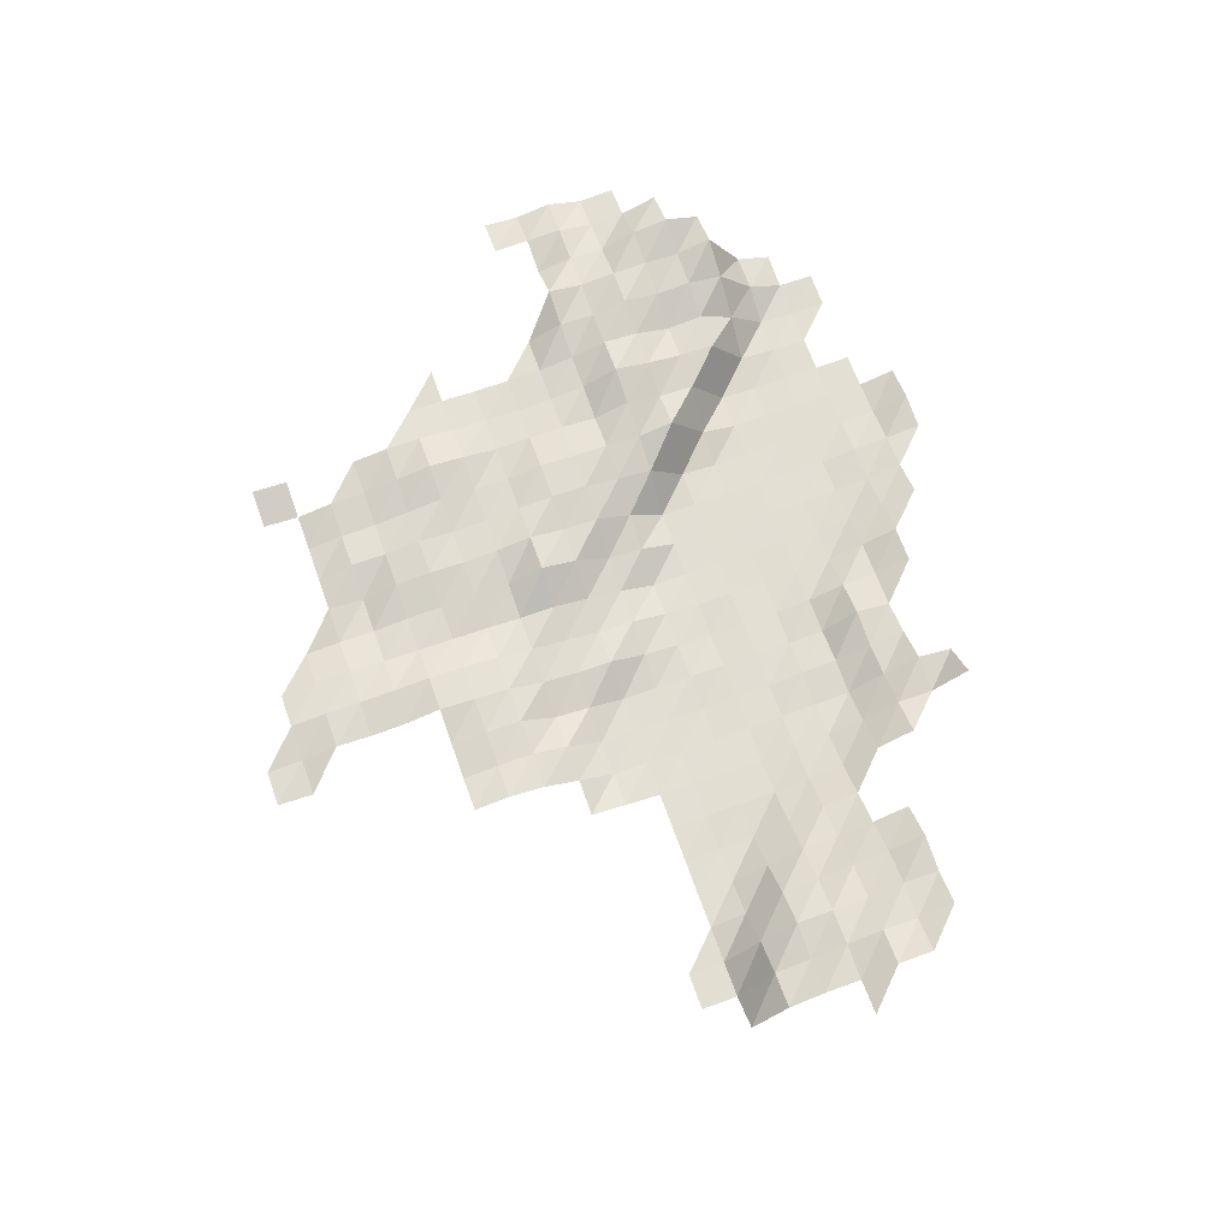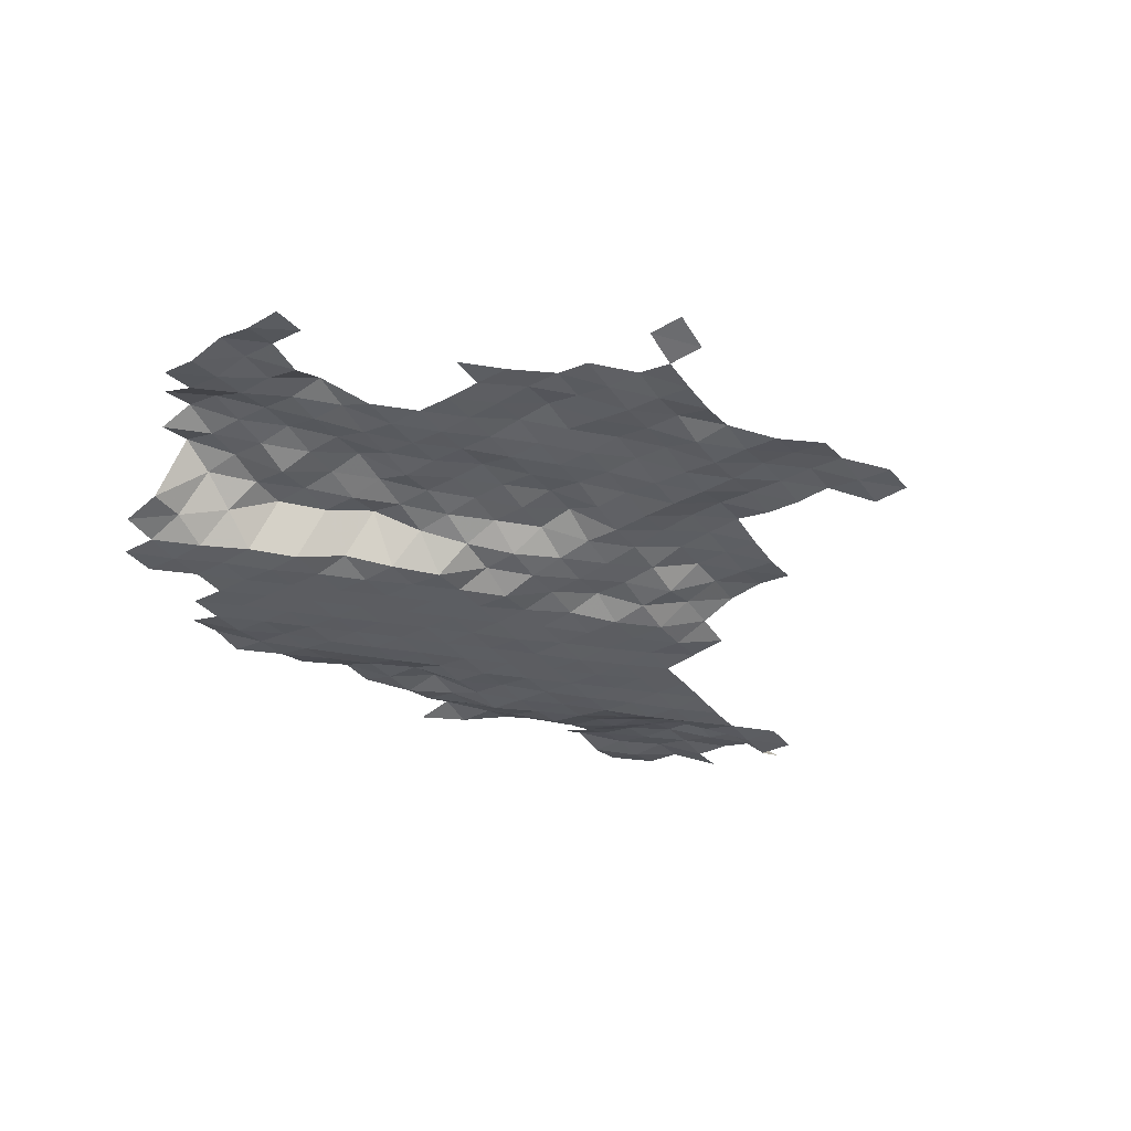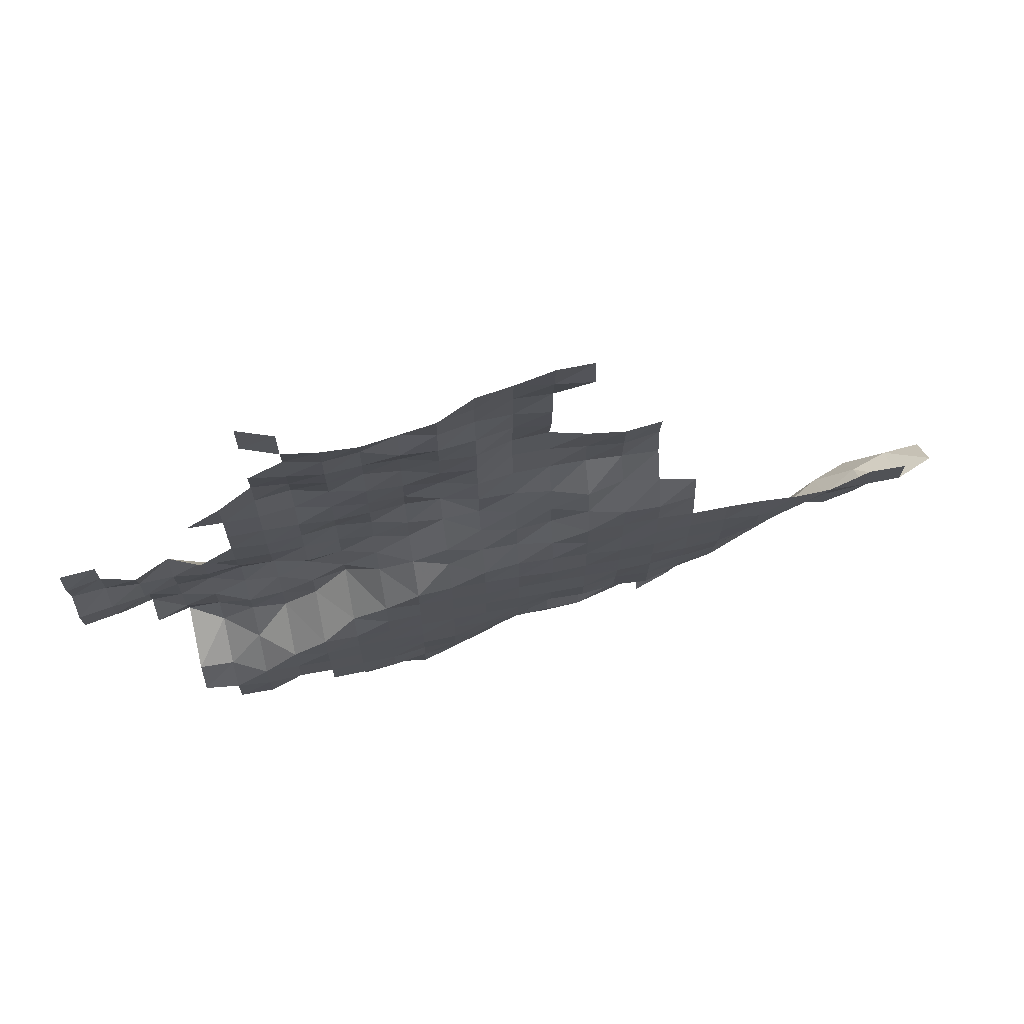
<metadata>
{"format":"obj","ext":"obj","renderer":"f3d","projection":"perspective","resolution":1024,"background":"white","views":[{"elev":67.1,"azim":-109.7,"up":"+Z"},{"elev":-37.3,"azim":124.2,"up":"+Z"},{"elev":69.6,"azim":169.5,"up":"+Y"}]}
</metadata>
<code>
v 8.365e+05 5.658e+06 4183
v 8.375e+05 5.658e+06 4314
v 8.385e+05 5.658e+06 4115
v 8.345e+05 5.66e+06 4472
v 8.355e+05 5.66e+06 4188
v 8.365e+05 5.66e+06 4086
v 8.375e+05 5.66e+06 3918
v 8.385e+05 5.66e+06 3856
v 8.395e+05 5.66e+06 3832
v 8.415e+05 5.66e+06 3795
v 8.425e+05 5.66e+06 3801
v 8.285e+05 5.66e+06 5413
v 8.295e+05 5.66e+06 4680
v 8.325e+05 5.66e+06 4520
v 8.335e+05 5.66e+06 4529
v 8.345e+05 5.66e+06 4210
v 8.355e+05 5.66e+06 4008
v 8.365e+05 5.66e+06 3989
v 8.375e+05 5.66e+06 3860
v 8.385e+05 5.66e+06 3843
v 8.395e+05 5.66e+06 3797
v 8.405e+05 5.66e+06 3800
v 8.415e+05 5.66e+06 3746
v 8.425e+05 5.66e+06 3820
v 8.435e+05 5.66e+06 3923
v 8.285e+05 5.662e+06 4750
v 8.295e+05 5.662e+06 4934
v 8.305e+05 5.662e+06 4518
v 8.315e+05 5.662e+06 4265
v 8.325e+05 5.662e+06 4244
v 8.335e+05 5.662e+06 4192
v 8.345e+05 5.662e+06 3964
v 8.355e+05 5.662e+06 3879
v 8.365e+05 5.662e+06 3852
v 8.375e+05 5.662e+06 3823
v 8.385e+05 5.662e+06 3820
v 8.395e+05 5.662e+06 3792
v 8.405e+05 5.662e+06 3802
v 8.415e+05 5.662e+06 3808
v 8.425e+05 5.662e+06 4299
v 8.435e+05 5.662e+06 4320
v 8.275e+05 5.662e+06 5044
v 8.285e+05 5.662e+06 4734
v 8.295e+05 5.662e+06 4487
v 8.305e+05 5.662e+06 4346
v 8.315e+05 5.662e+06 4504
v 8.325e+05 5.662e+06 4230
v 8.335e+05 5.662e+06 3924
v 8.345e+05 5.662e+06 3841
v 8.355e+05 5.662e+06 3851
v 8.365e+05 5.662e+06 3802
v 8.375e+05 5.662e+06 3806
v 8.385e+05 5.662e+06 3807
v 8.395e+05 5.662e+06 3738
v 8.405e+05 5.662e+06 3873
v 8.415e+05 5.662e+06 4690
v 8.425e+05 5.662e+06 5449
v 8.435e+05 5.662e+06 5991
v 8.445e+05 5.662e+06 5740
v 8.225e+05 5.664e+06 5679
v 8.235e+05 5.664e+06 5479
v 8.245e+05 5.664e+06 5644
v 8.255e+05 5.664e+06 5188
v 8.275e+05 5.664e+06 4610
v 8.285e+05 5.664e+06 4236
v 8.295e+05 5.664e+06 3936
v 8.305e+05 5.664e+06 4001
v 8.315e+05 5.664e+06 3880
v 8.325e+05 5.664e+06 3904
v 8.335e+05 5.664e+06 3827
v 8.345e+05 5.664e+06 3828
v 8.355e+05 5.664e+06 3805
v 8.365e+05 5.664e+06 3804
v 8.375e+05 5.664e+06 3796
v 8.385e+05 5.664e+06 3788
v 8.395e+05 5.664e+06 3786
v 8.405e+05 5.664e+06 5234
v 8.415e+05 5.664e+06 5296
v 8.425e+05 5.664e+06 5644
v 8.435e+05 5.664e+06 5722
v 8.445e+05 5.664e+06 6110
v 8.455e+05 5.664e+06 5851
v 8.215e+05 5.664e+06 5689
v 8.225e+05 5.664e+06 5427
v 8.235e+05 5.664e+06 5475
v 8.245e+05 5.664e+06 5284
v 8.255e+05 5.664e+06 4881
v 8.265e+05 5.664e+06 4517
v 8.275e+05 5.664e+06 4130
v 8.285e+05 5.664e+06 3985
v 8.295e+05 5.664e+06 3871
v 8.305e+05 5.664e+06 3915
v 8.315e+05 5.664e+06 3786
v 8.325e+05 5.664e+06 3782
v 8.335e+05 5.664e+06 3784
v 8.345e+05 5.664e+06 3799
v 8.355e+05 5.664e+06 3795
v 8.365e+05 5.664e+06 3797
v 8.375e+05 5.664e+06 3761
v 8.385e+05 5.664e+06 4040
v 8.395e+05 5.664e+06 5113
v 8.405e+05 5.664e+06 5270
v 8.415e+05 5.664e+06 5201
v 8.425e+05 5.664e+06 5583
v 8.435e+05 5.664e+06 5768
v 8.445e+05 5.664e+06 5946
v 8.455e+05 5.664e+06 5492
v 8.465e+05 5.664e+06 5312
v 8.215e+05 5.666e+06 5617
v 8.225e+05 5.666e+06 5515
v 8.235e+05 5.666e+06 5284
v 8.245e+05 5.666e+06 5118
v 8.255e+05 5.666e+06 4655
v 8.265e+05 5.666e+06 4379
v 8.275e+05 5.666e+06 3990
v 8.285e+05 5.666e+06 3886
v 8.295e+05 5.666e+06 3819
v 8.305e+05 5.666e+06 3781
v 8.315e+05 5.666e+06 3788
v 8.325e+05 5.666e+06 3795
v 8.335e+05 5.666e+06 3787
v 8.345e+05 5.666e+06 3777
v 8.355e+05 5.666e+06 3787
v 8.365e+05 5.666e+06 3794
v 8.375e+05 5.666e+06 3836
v 8.385e+05 5.666e+06 5291
v 8.395e+05 5.666e+06 5131
v 8.405e+05 5.666e+06 5428
v 8.415e+05 5.666e+06 5491
v 8.425e+05 5.666e+06 5760
v 8.435e+05 5.666e+06 5741
v 8.445e+05 5.666e+06 5535
v 8.455e+05 5.666e+06 5387
v 8.465e+05 5.666e+06 5225
v 8.205e+05 5.666e+06 5374
v 8.215e+05 5.666e+06 5275
v 8.225e+05 5.666e+06 5320
v 8.235e+05 5.666e+06 5238
v 8.245e+05 5.666e+06 4930
v 8.255e+05 5.666e+06 4578
v 8.265e+05 5.666e+06 4130
v 8.275e+05 5.666e+06 3824
v 8.285e+05 5.666e+06 3761
v 8.295e+05 5.666e+06 3767
v 8.305e+05 5.666e+06 3762
v 8.315e+05 5.666e+06 3760
v 8.325e+05 5.666e+06 3726
v 8.335e+05 5.666e+06 3777
v 8.345e+05 5.666e+06 3783
v 8.355e+05 5.666e+06 3792
v 8.365e+05 5.666e+06 3725
v 8.375e+05 5.666e+06 4757
v 8.385e+05 5.666e+06 5088
v 8.395e+05 5.666e+06 5377
v 8.405e+05 5.666e+06 5657
v 8.415e+05 5.666e+06 5576
v 8.425e+05 5.666e+06 5529
v 8.435e+05 5.666e+06 5633
v 8.445e+05 5.666e+06 5594
v 8.455e+05 5.666e+06 5648
v 8.465e+05 5.666e+06 5568
v 8.215e+05 5.668e+06 5243
v 8.225e+05 5.668e+06 5070
v 8.235e+05 5.668e+06 5186
v 8.245e+05 5.668e+06 4803
v 8.255e+05 5.668e+06 4193
v 8.265e+05 5.668e+06 3746
v 8.275e+05 5.668e+06 3753
v 8.285e+05 5.668e+06 3773
v 8.295e+05 5.668e+06 3723
v 8.305e+05 5.668e+06 3704
v 8.315e+05 5.668e+06 3779
v 8.325e+05 5.668e+06 3807
v 8.335e+05 5.668e+06 3844
v 8.345e+05 5.668e+06 3743
v 8.355e+05 5.668e+06 4194
v 8.365e+05 5.668e+06 4465
v 8.375e+05 5.668e+06 4927
v 8.385e+05 5.668e+06 5167
v 8.395e+05 5.668e+06 5052
v 8.405e+05 5.668e+06 5218
v 8.415e+05 5.668e+06 5267
v 8.425e+05 5.668e+06 5552
v 8.435e+05 5.668e+06 5842
v 8.445e+05 5.668e+06 5369
v 8.455e+05 5.668e+06 5596
v 8.465e+05 5.668e+06 5386
v 8.215e+05 5.668e+06 5003
v 8.225e+05 5.668e+06 4919
v 8.235e+05 5.668e+06 4575
v 8.245e+05 5.668e+06 3991
v 8.255e+05 5.668e+06 3737
v 8.265e+05 5.668e+06 3688
v 8.275e+05 5.668e+06 3756
v 8.285e+05 5.668e+06 3739
v 8.295e+05 5.668e+06 3718
v 8.305e+05 5.668e+06 3767
v 8.315e+05 5.668e+06 3764
v 8.325e+05 5.668e+06 3935
v 8.335e+05 5.668e+06 4101
v 8.345e+05 5.668e+06 4108
v 8.355e+05 5.668e+06 4287
v 8.365e+05 5.668e+06 4908
v 8.375e+05 5.668e+06 5098
v 8.385e+05 5.668e+06 5167
v 8.395e+05 5.668e+06 5132
v 8.405e+05 5.668e+06 5086
v 8.415e+05 5.668e+06 5093
v 8.425e+05 5.668e+06 5105
v 8.455e+05 5.668e+06 5546
v 8.465e+05 5.668e+06 5461
v 8.215e+05 5.67e+06 4162
v 8.225e+05 5.67e+06 3736
v 8.235e+05 5.67e+06 3719
v 8.245e+05 5.67e+06 3733
v 8.255e+05 5.67e+06 3700
v 8.265e+05 5.67e+06 3749
v 8.275e+05 5.67e+06 3758
v 8.285e+05 5.67e+06 3746
v 8.295e+05 5.67e+06 3778
v 8.305e+05 5.67e+06 3757
v 8.315e+05 5.67e+06 3753
v 8.325e+05 5.67e+06 4256
v 8.335e+05 5.67e+06 4177
v 8.345e+05 5.67e+06 4338
v 8.355e+05 5.67e+06 4867
v 8.365e+05 5.67e+06 4942
v 8.375e+05 5.67e+06 5144
v 8.385e+05 5.67e+06 5225
v 8.395e+05 5.67e+06 5103
v 8.405e+05 5.67e+06 5022
v 8.415e+05 5.67e+06 5082
v 8.225e+05 5.67e+06 3697
v 8.235e+05 5.67e+06 3701
v 8.285e+05 5.67e+06 3878
v 8.295e+05 5.67e+06 3756
v 8.305e+05 5.67e+06 3763
v 8.315e+05 5.67e+06 3980
v 8.325e+05 5.67e+06 4246
v 8.335e+05 5.67e+06 4332
v 8.345e+05 5.67e+06 4544
v 8.355e+05 5.67e+06 5113
v 8.365e+05 5.67e+06 5135
v 8.375e+05 5.67e+06 5053
v 8.385e+05 5.67e+06 5010
v 8.395e+05 5.67e+06 5065
v 8.405e+05 5.67e+06 5073
v 8.415e+05 5.67e+06 5056
v 8.285e+05 5.672e+06 4024
v 8.295e+05 5.672e+06 4187
v 8.305e+05 5.672e+06 4333
v 8.315e+05 5.672e+06 4100
v 8.325e+05 5.672e+06 4390
v 8.335e+05 5.672e+06 4518
v 8.345e+05 5.672e+06 4520
v 8.355e+05 5.672e+06 4724
v 8.365e+05 5.672e+06 4976
v 8.375e+05 5.672e+06 4949
v 8.385e+05 5.672e+06 5041
v 8.395e+05 5.672e+06 5224
v 8.405e+05 5.672e+06 5113
v 8.415e+05 5.672e+06 5112
v 8.425e+05 5.672e+06 5133
v 8.295e+05 5.672e+06 4640
v 8.305e+05 5.672e+06 4687
v 8.315e+05 5.672e+06 4734
v 8.325e+05 5.672e+06 4738
v 8.335e+05 5.672e+06 4719
v 8.345e+05 5.672e+06 4580
v 8.355e+05 5.672e+06 4810
v 8.365e+05 5.672e+06 4899
v 8.375e+05 5.672e+06 4922
v 8.385e+05 5.672e+06 5102
v 8.395e+05 5.672e+06 5335
v 8.405e+05 5.672e+06 5214
v 8.415e+05 5.672e+06 5104
v 8.295e+05 5.674e+06 4794
v 8.305e+05 5.674e+06 4644
v 8.315e+05 5.674e+06 4734
v 8.325e+05 5.674e+06 4842
v 8.335e+05 5.674e+06 4849
v 8.345e+05 5.674e+06 4604
v 8.355e+05 5.674e+06 4688
v 8.365e+05 5.674e+06 4943
v 8.375e+05 5.674e+06 5034
v 8.385e+05 5.674e+06 4948
v 8.395e+05 5.674e+06 5128
v 8.405e+05 5.674e+06 5204
v 8.295e+05 5.674e+06 4676
v 8.305e+05 5.674e+06 4562
v 8.315e+05 5.674e+06 4683
v 8.325e+05 5.674e+06 4914
v 8.335e+05 5.674e+06 4869
v 8.345e+05 5.674e+06 4599
v 8.355e+05 5.674e+06 4644
v 8.365e+05 5.674e+06 4878
v 8.375e+05 5.674e+06 4878
v 8.385e+05 5.674e+06 4812
v 8.395e+05 5.674e+06 4938
v 8.405e+05 5.674e+06 5063
v 8.325e+05 5.676e+06 4698
v 8.335e+05 5.676e+06 4801
v 8.345e+05 5.676e+06 4630
v 8.355e+05 5.676e+06 4525
v 8.365e+05 5.676e+06 4572
v 8.375e+05 5.676e+06 4855
v 8.385e+05 5.676e+06 4763
v 8.395e+05 5.676e+06 4947
v 8.325e+05 5.676e+06 4637
v 8.335e+05 5.676e+06 4757
v 8.345e+05 5.676e+06 4733
v 8.355e+05 5.676e+06 4546
v 8.365e+05 5.676e+06 4723
v 8.375e+05 5.676e+06 4580
v 8.385e+05 5.676e+06 4622
v 8.395e+05 5.676e+06 4753
v 8.405e+05 5.676e+06 5100
v 8.325e+05 5.678e+06 4714
v 8.335e+05 5.678e+06 4757
v 8.345e+05 5.678e+06 4654
v 8.355e+05 5.678e+06 4455
v 8.395e+05 5.678e+06 4833
v 8.405e+05 5.678e+06 5167
v 8.315e+05 5.678e+06 4410
v 8.325e+05 5.678e+06 4528
v 8.335e+05 5.678e+06 4675
v 8.345e+05 5.678e+06 4523
v 8.315e+05 5.68e+06 4476
v 8.325e+05 5.68e+06 4460
f 5 6 1
f 6 2 1
f 6 7 2
f 7 3 2
f 7 8 3
f 15 16 4
f 16 5 4
f 16 17 5
f 17 6 5
f 17 18 6
f 18 7 6
f 18 19 7
f 19 8 7
f 19 20 8
f 20 9 8
f 20 21 9
f 22 23 10
f 23 11 10
f 23 24 11
f 26 13 12
f 26 27 13
f 29 30 14
f 30 15 14
f 30 31 15
f 31 16 15
f 31 32 16
f 32 17 16
f 32 33 17
f 33 18 17
f 33 34 18
f 34 19 18
f 34 35 19
f 35 20 19
f 35 36 20
f 36 21 20
f 36 37 21
f 37 22 21
f 37 38 22
f 38 23 22
f 38 39 23
f 39 24 23
f 39 40 24
f 40 25 24
f 40 41 25
f 42 43 26
f 43 27 26
f 43 44 27
f 44 28 27
f 44 45 28
f 45 29 28
f 45 46 29
f 46 30 29
f 46 47 30
f 47 31 30
f 47 48 31
f 48 32 31
f 48 49 32
f 49 33 32
f 49 50 33
f 50 34 33
f 50 51 34
f 51 35 34
f 51 52 35
f 52 36 35
f 52 53 36
f 53 37 36
f 53 54 37
f 54 38 37
f 54 55 38
f 55 39 38
f 55 56 39
f 56 40 39
f 56 57 40
f 57 41 40
f 57 58 41
f 64 43 42
f 64 65 43
f 65 44 43
f 65 66 44
f 66 45 44
f 66 67 45
f 67 46 45
f 67 68 46
f 68 47 46
f 68 69 47
f 69 48 47
f 69 70 48
f 70 49 48
f 70 71 49
f 71 50 49
f 71 72 50
f 72 51 50
f 72 73 51
f 73 52 51
f 73 74 52
f 74 53 52
f 74 75 53
f 75 54 53
f 75 76 54
f 76 55 54
f 76 77 55
f 77 56 55
f 77 78 56
f 78 57 56
f 78 79 57
f 79 58 57
f 79 80 58
f 80 59 58
f 80 81 59
f 83 84 60
f 84 61 60
f 84 85 61
f 85 62 61
f 85 86 62
f 86 63 62
f 86 87 63
f 88 89 64
f 89 65 64
f 89 90 65
f 90 66 65
f 90 91 66
f 91 67 66
f 91 92 67
f 92 68 67
f 92 93 68
f 93 69 68
f 93 94 69
f 94 70 69
f 94 95 70
f 95 71 70
f 95 96 71
f 96 72 71
f 96 97 72
f 97 73 72
f 97 98 73
f 98 74 73
f 98 99 74
f 99 75 74
f 99 100 75
f 100 76 75
f 100 101 76
f 101 77 76
f 101 102 77
f 102 78 77
f 102 103 78
f 103 79 78
f 103 104 79
f 104 80 79
f 104 105 80
f 105 81 80
f 105 106 81
f 106 82 81
f 106 107 82
f 109 84 83
f 109 110 84
f 110 85 84
f 110 111 85
f 111 86 85
f 111 112 86
f 112 87 86
f 112 113 87
f 113 88 87
f 113 114 88
f 114 89 88
f 114 115 89
f 115 90 89
f 115 116 90
f 116 91 90
f 116 117 91
f 117 92 91
f 117 118 92
f 118 93 92
f 118 119 93
f 119 94 93
f 119 120 94
f 120 95 94
f 120 121 95
f 121 96 95
f 121 122 96
f 122 97 96
f 122 123 97
f 123 98 97
f 123 124 98
f 124 99 98
f 124 125 99
f 125 100 99
f 125 126 100
f 126 101 100
f 126 127 101
f 127 102 101
f 127 128 102
f 128 103 102
f 128 129 103
f 129 104 103
f 129 130 104
f 130 105 104
f 130 131 105
f 131 106 105
f 131 132 106
f 132 107 106
f 132 133 107
f 133 108 107
f 133 134 108
f 135 136 109
f 136 110 109
f 136 137 110
f 137 111 110
f 137 138 111
f 138 112 111
f 138 139 112
f 139 113 112
f 139 140 113
f 140 114 113
f 140 141 114
f 141 115 114
f 141 142 115
f 142 116 115
f 142 143 116
f 143 117 116
f 143 144 117
f 144 118 117
f 144 145 118
f 145 119 118
f 145 146 119
f 146 120 119
f 146 147 120
f 147 121 120
f 147 148 121
f 148 122 121
f 148 149 122
f 149 123 122
f 149 150 123
f 150 124 123
f 150 151 124
f 151 125 124
f 151 152 125
f 152 126 125
f 152 153 126
f 153 127 126
f 153 154 127
f 154 128 127
f 154 155 128
f 155 129 128
f 155 156 129
f 156 130 129
f 156 157 130
f 157 131 130
f 157 158 131
f 158 132 131
f 158 159 132
f 159 133 132
f 159 160 133
f 160 134 133
f 160 161 134
f 162 137 136
f 162 163 137
f 163 138 137
f 163 164 138
f 164 139 138
f 164 165 139
f 165 140 139
f 165 166 140
f 166 141 140
f 166 167 141
f 167 142 141
f 167 168 142
f 168 143 142
f 168 169 143
f 169 144 143
f 169 170 144
f 170 145 144
f 170 171 145
f 171 146 145
f 171 172 146
f 172 147 146
f 172 173 147
f 173 148 147
f 173 174 148
f 174 149 148
f 174 175 149
f 175 150 149
f 175 176 150
f 176 151 150
f 176 177 151
f 177 152 151
f 177 178 152
f 178 153 152
f 178 179 153
f 179 154 153
f 179 180 154
f 180 155 154
f 180 181 155
f 181 156 155
f 181 182 156
f 182 157 156
f 182 183 157
f 183 158 157
f 183 184 158
f 184 159 158
f 184 185 159
f 185 160 159
f 185 186 160
f 186 161 160
f 186 187 161
f 188 163 162
f 188 189 163
f 189 164 163
f 189 190 164
f 190 165 164
f 190 191 165
f 191 166 165
f 191 192 166
f 192 167 166
f 192 193 167
f 193 168 167
f 193 194 168
f 194 169 168
f 194 195 169
f 195 170 169
f 195 196 170
f 196 171 170
f 196 197 171
f 197 172 171
f 197 198 172
f 198 173 172
f 198 199 173
f 199 174 173
f 199 200 174
f 200 175 174
f 200 201 175
f 201 176 175
f 201 202 176
f 202 177 176
f 202 203 177
f 203 178 177
f 203 204 178
f 204 179 178
f 204 205 179
f 205 180 179
f 205 206 180
f 206 181 180
f 206 207 181
f 207 182 181
f 207 208 182
f 208 183 182
f 208 209 183
f 209 184 183
f 210 187 186
f 210 211 187
f 212 189 188
f 212 213 189
f 213 190 189
f 213 214 190
f 214 191 190
f 214 215 191
f 215 192 191
f 215 216 192
f 216 193 192
f 216 217 193
f 217 194 193
f 217 218 194
f 218 195 194
f 218 219 195
f 219 196 195
f 219 220 196
f 220 197 196
f 220 221 197
f 221 198 197
f 221 222 198
f 222 199 198
f 222 223 199
f 223 200 199
f 223 224 200
f 224 201 200
f 224 225 201
f 225 202 201
f 225 226 202
f 226 203 202
f 226 227 203
f 227 204 203
f 227 228 204
f 228 205 204
f 228 229 205
f 229 206 205
f 229 230 206
f 230 207 206
f 230 231 207
f 231 208 207
f 231 232 208
f 232 209 208
f 233 214 213
f 233 234 214
f 234 215 214
f 235 220 219
f 235 236 220
f 236 221 220
f 236 237 221
f 237 222 221
f 237 238 222
f 238 223 222
f 238 239 223
f 239 224 223
f 239 240 224
f 240 225 224
f 240 241 225
f 241 226 225
f 241 242 226
f 242 227 226
f 242 243 227
f 243 228 227
f 243 244 228
f 244 229 228
f 244 245 229
f 245 230 229
f 245 246 230
f 246 231 230
f 246 247 231
f 247 232 231
f 247 248 232
f 249 236 235
f 249 250 236
f 250 237 236
f 250 251 237
f 251 238 237
f 251 252 238
f 252 239 238
f 252 253 239
f 253 240 239
f 253 254 240
f 254 241 240
f 254 255 241
f 255 242 241
f 255 256 242
f 256 243 242
f 256 257 243
f 257 244 243
f 257 258 244
f 258 245 244
f 258 259 245
f 259 246 245
f 259 260 246
f 260 247 246
f 260 261 247
f 261 248 247
f 261 262 248
f 264 251 250
f 264 265 251
f 265 252 251
f 265 266 252
f 266 253 252
f 266 267 253
f 267 254 253
f 267 268 254
f 268 255 254
f 268 269 255
f 269 256 255
f 269 270 256
f 270 257 256
f 270 271 257
f 271 258 257
f 271 272 258
f 272 259 258
f 272 273 259
f 273 260 259
f 273 274 260
f 274 261 260
f 274 275 261
f 275 262 261
f 275 276 262
f 276 263 262
f 277 265 264
f 277 278 265
f 278 266 265
f 278 279 266
f 279 267 266
f 279 280 267
f 280 268 267
f 280 281 268
f 281 269 268
f 281 282 269
f 282 270 269
f 282 283 270
f 283 271 270
f 283 284 271
f 284 272 271
f 284 285 272
f 285 273 272
f 285 286 273
f 286 274 273
f 286 287 274
f 287 275 274
f 287 288 275
f 288 276 275
f 289 278 277
f 289 290 278
f 290 279 278
f 290 291 279
f 291 280 279
f 291 292 280
f 292 281 280
f 292 293 281
f 293 282 281
f 293 294 282
f 294 283 282
f 294 295 283
f 295 284 283
f 295 296 284
f 296 285 284
f 296 297 285
f 297 286 285
f 297 298 286
f 298 287 286
f 298 299 287
f 299 288 287
f 299 300 288
f 301 293 292
f 301 302 293
f 302 294 293
f 302 303 294
f 303 295 294
f 303 304 295
f 304 296 295
f 304 305 296
f 305 297 296
f 305 306 297
f 306 298 297
f 306 307 298
f 307 299 298
f 307 308 299
f 308 300 299
f 309 302 301
f 309 310 302
f 310 303 302
f 310 311 303
f 311 304 303
f 311 312 304
f 312 305 304
f 312 313 305
f 313 306 305
f 313 314 306
f 314 307 306
f 314 315 307
f 315 308 307
f 315 316 308
f 318 310 309
f 318 319 310
f 319 311 310
f 319 320 311
f 320 312 311
f 320 321 312
f 321 313 312
f 322 317 316
f 322 323 317
f 324 325 318
f 325 319 318
f 325 326 319
f 326 320 319
f 326 327 320
f 327 321 320
f 328 325 324
f 328 329 325
f 329 326 325

</code>
